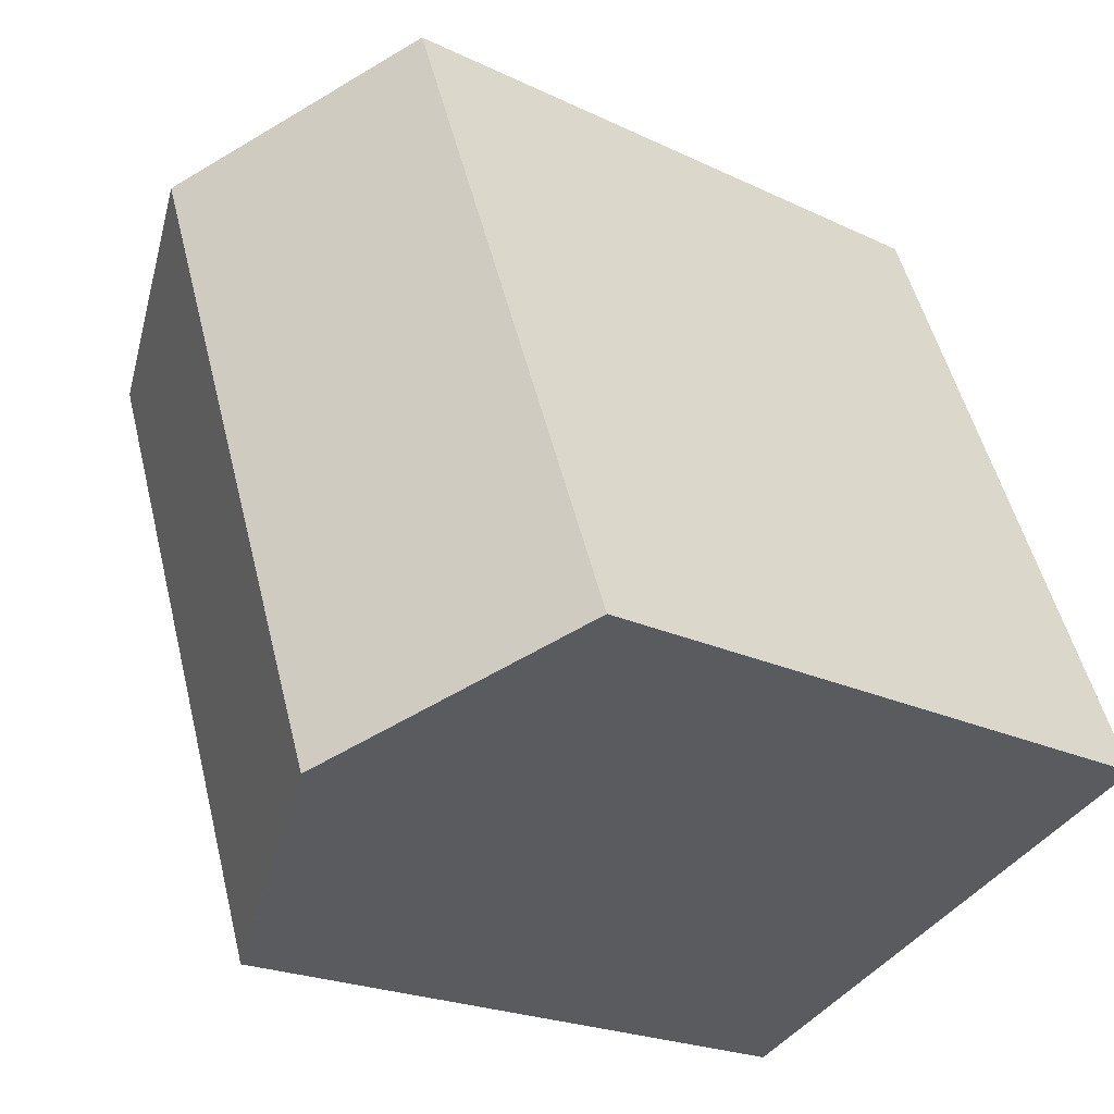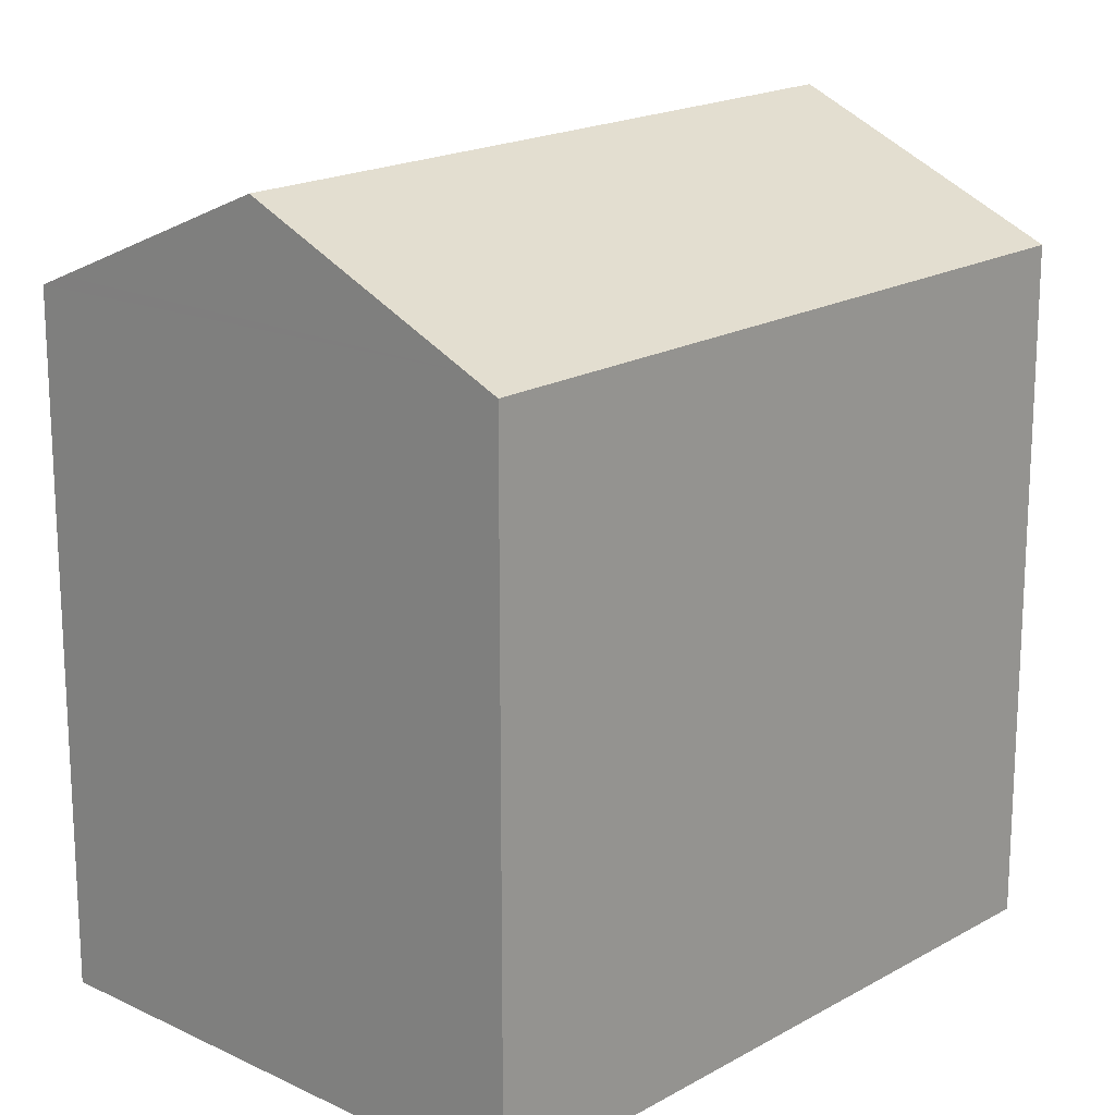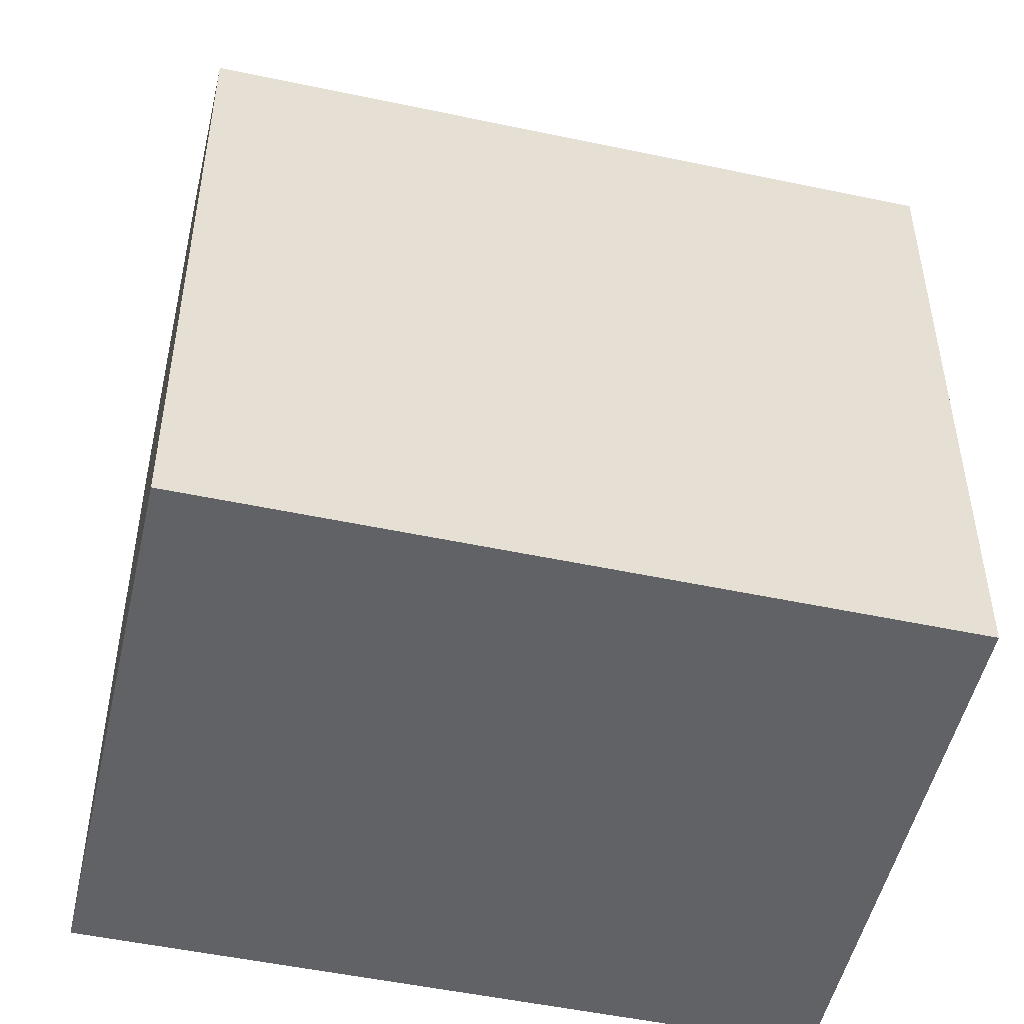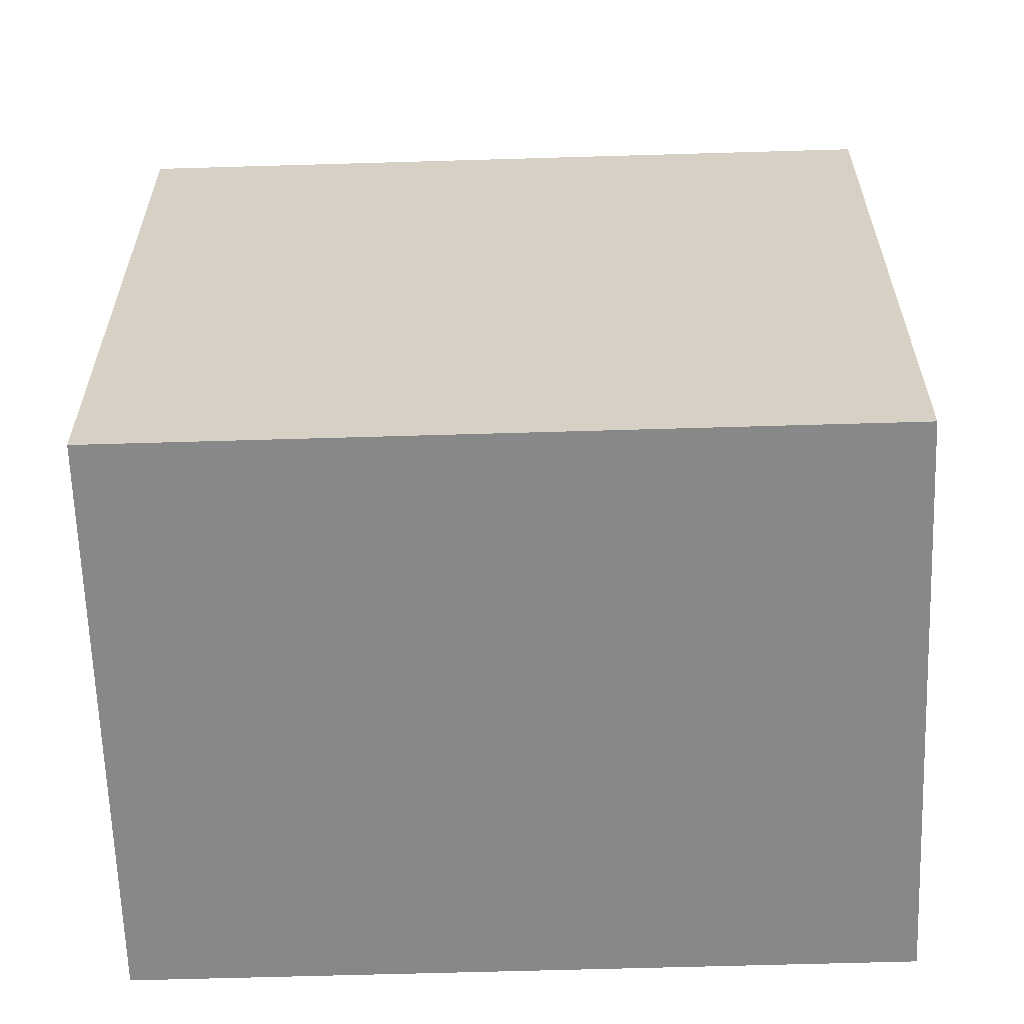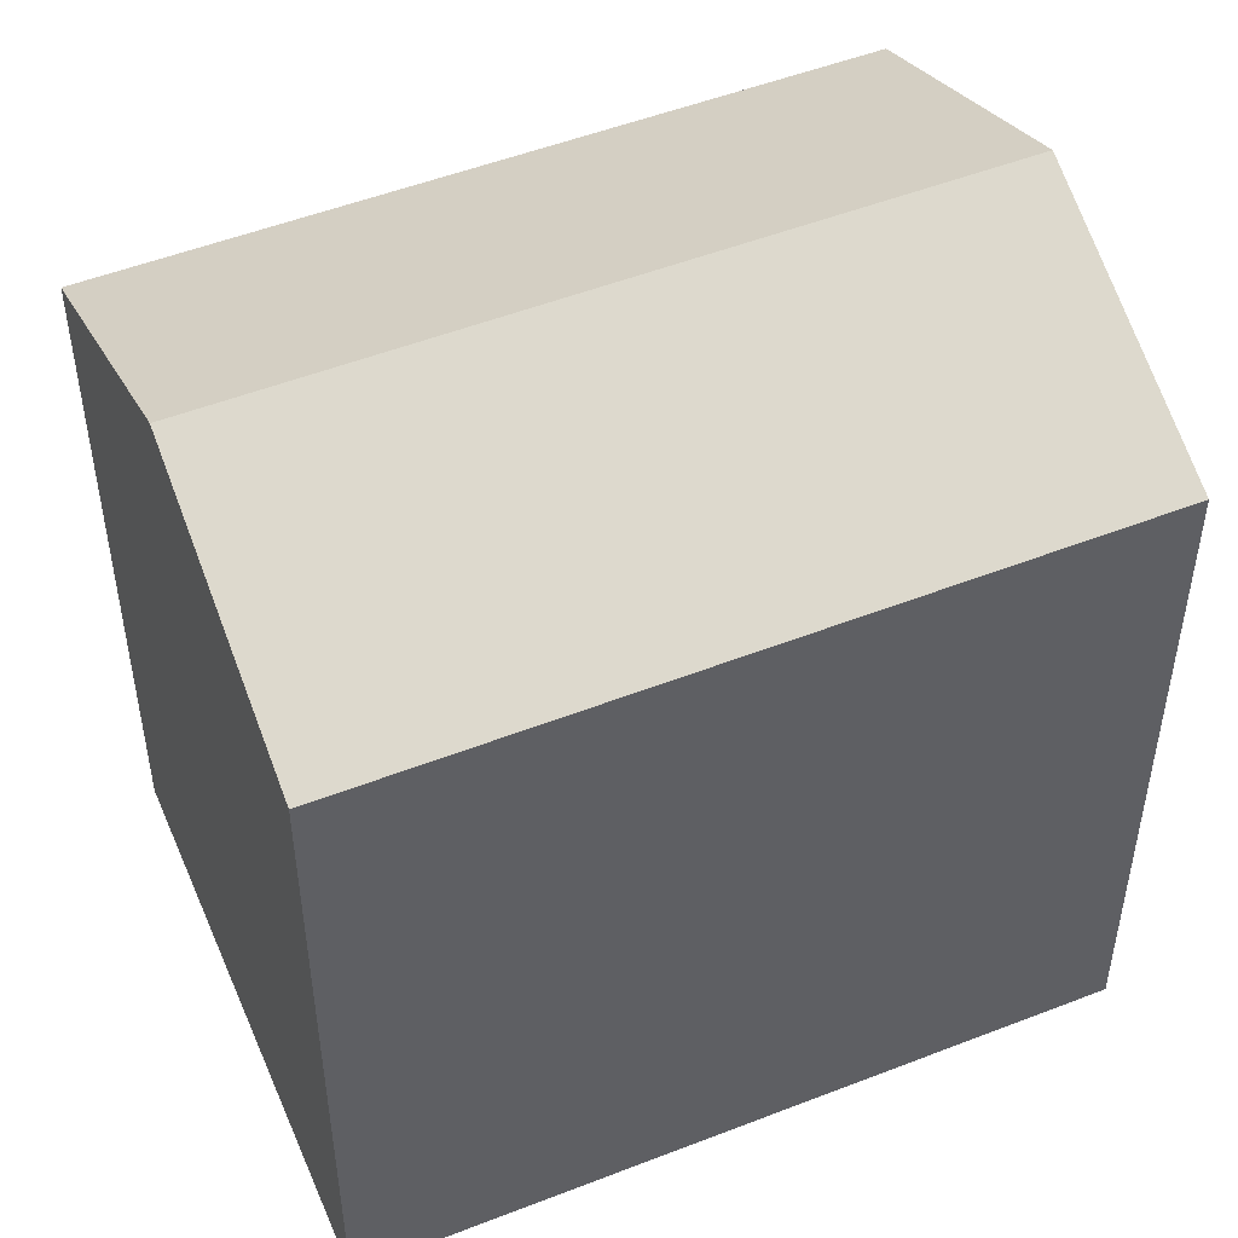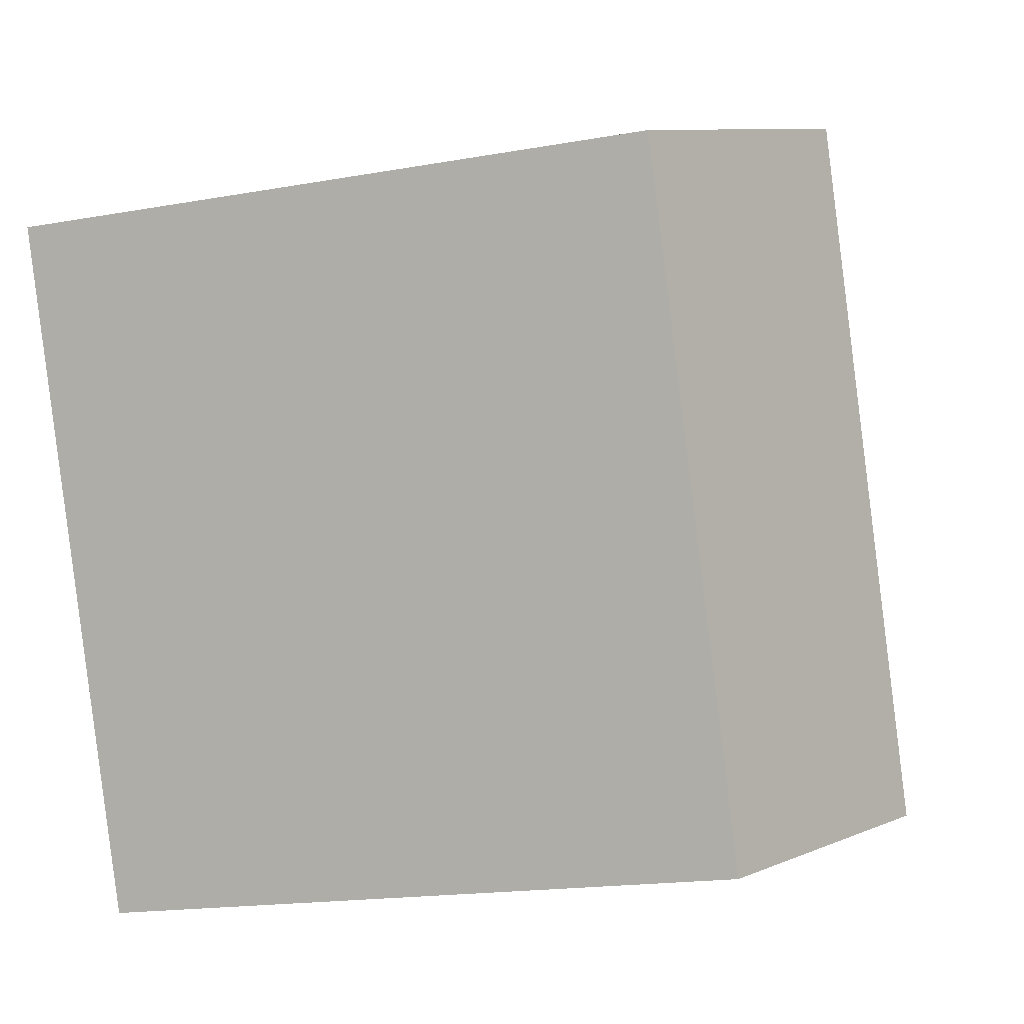
<metadata>
{"format":"obj","ext":"obj","renderer":"f3d","projection":"perspective","resolution":1024,"background":"white","views":[{"elev":-21.7,"azim":-130.3,"up":"+Z"},{"elev":18.4,"azim":-116.0,"up":"+Y"},{"elev":-50.6,"azim":-81.6,"up":"+Y"},{"elev":-62.9,"azim":113.2,"up":"+Y"},{"elev":50.8,"azim":-91.6,"up":"+Y"},{"elev":-17.4,"azim":109.7,"up":"+Z"}]}
</metadata>
<code>
v  16.38 16.65 4.349
v  18.46 17.04 12.13
v  19.31 16.65 11.8
v  12.96 19.58 14.29
v  6.365 19.58 -2.455
v  15.42 16.65 1.918
v  14.84 16.65 0.428
v  12.73 16.65 -4.912
v  12.06 16.96 -4.654
v  6.606 16.65 16.78
v  0.773 17.01 -0.298
v  0 16.65 1.02e-15
v  19.31 -7.223e-16 11.8
v  16.38 -2.663e-16 4.349
v  12.73 3.008e-16 -4.912
v  15.42 -1.174e-16 1.918
v  14.84 -2.621e-17 0.428
v  12.06 2.85e-16 -4.654
v  0 0 0
v  6.365 1.503e-16 -2.455
v  0.773 1.825e-17 -0.298
v  6.606 -1.027e-15 16.78
v  12.96 -8.747e-16 14.29
v  18.46 -7.425e-16 12.13
g defaultobject
f 1 2 3
f 2 1 4
f 4 1 5
f 5 1 6
f 5 6 7
f 5 7 8
f 5 8 9
f 10 11 12
f 11 10 5
f 5 10 4
f 13 1 3
f 1 13 6
f 6 13 7
f 7 13 8
f 8 13 14
f 8 14 15
f 15 14 16
f 15 16 17
f 9 11 5
f 11 9 8
f 11 8 15
f 11 15 12
f 12 15 18
f 12 18 19
f 19 18 20
f 19 20 21
f 19 10 12
f 10 19 22
f 22 4 10
f 4 22 2
f 2 22 3
f 3 22 13
f 13 22 23
f 13 23 24
f 21 22 19
f 22 21 20
f 22 20 18
f 22 18 15
f 22 15 17
f 22 17 16
f 22 16 14
f 22 14 23
f 23 14 24
f 24 14 13

</code>
